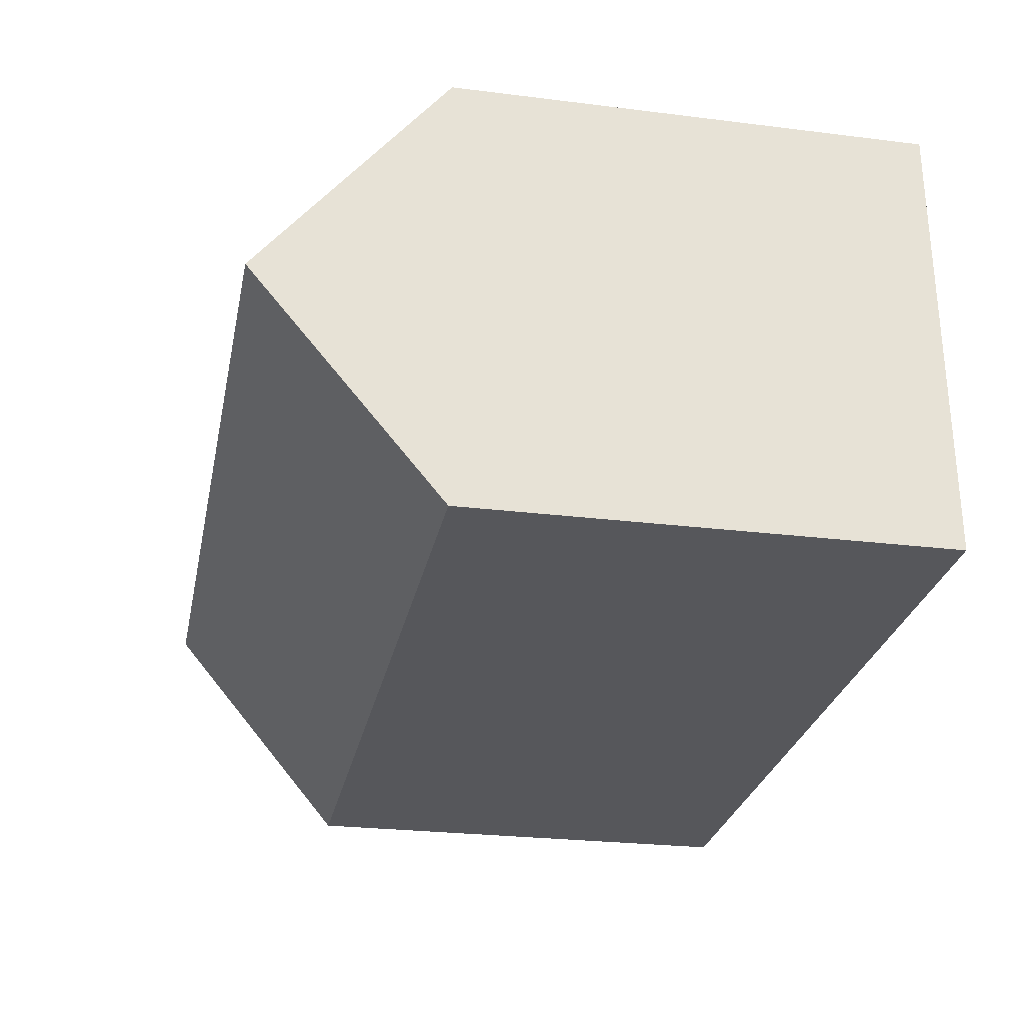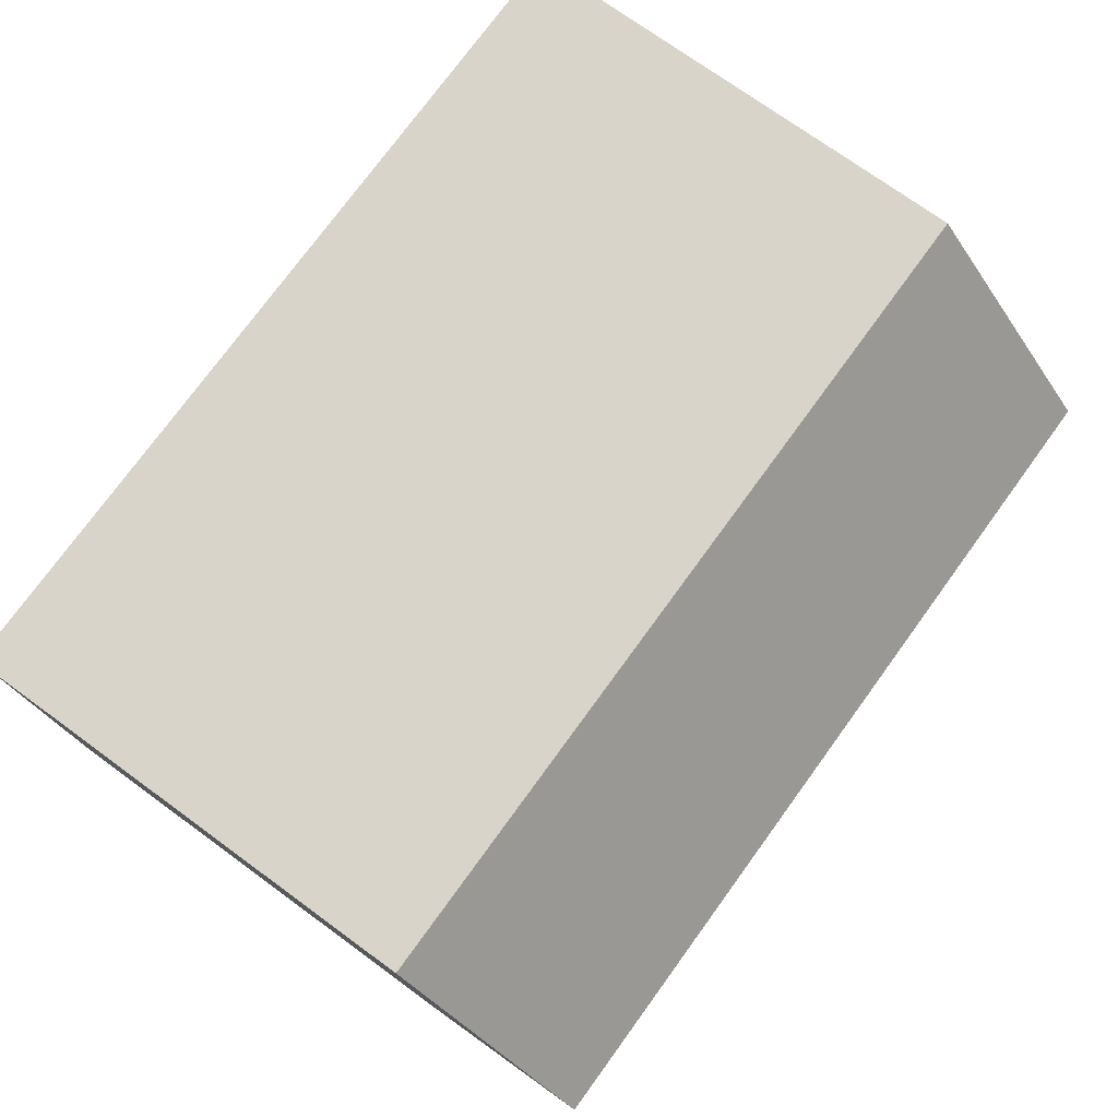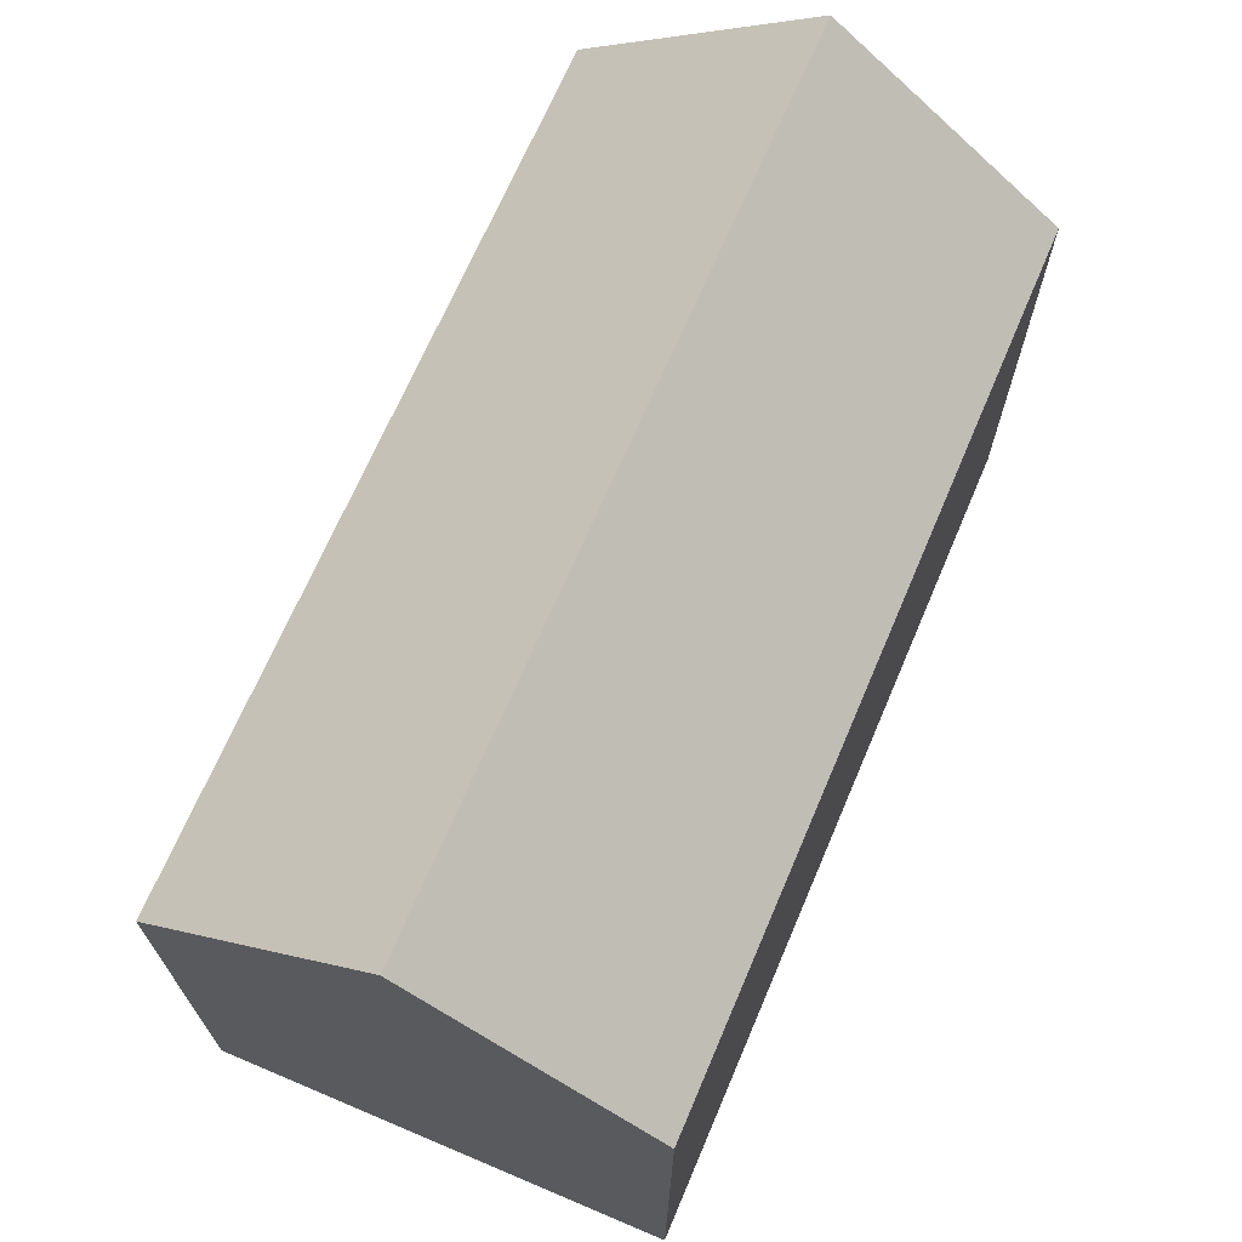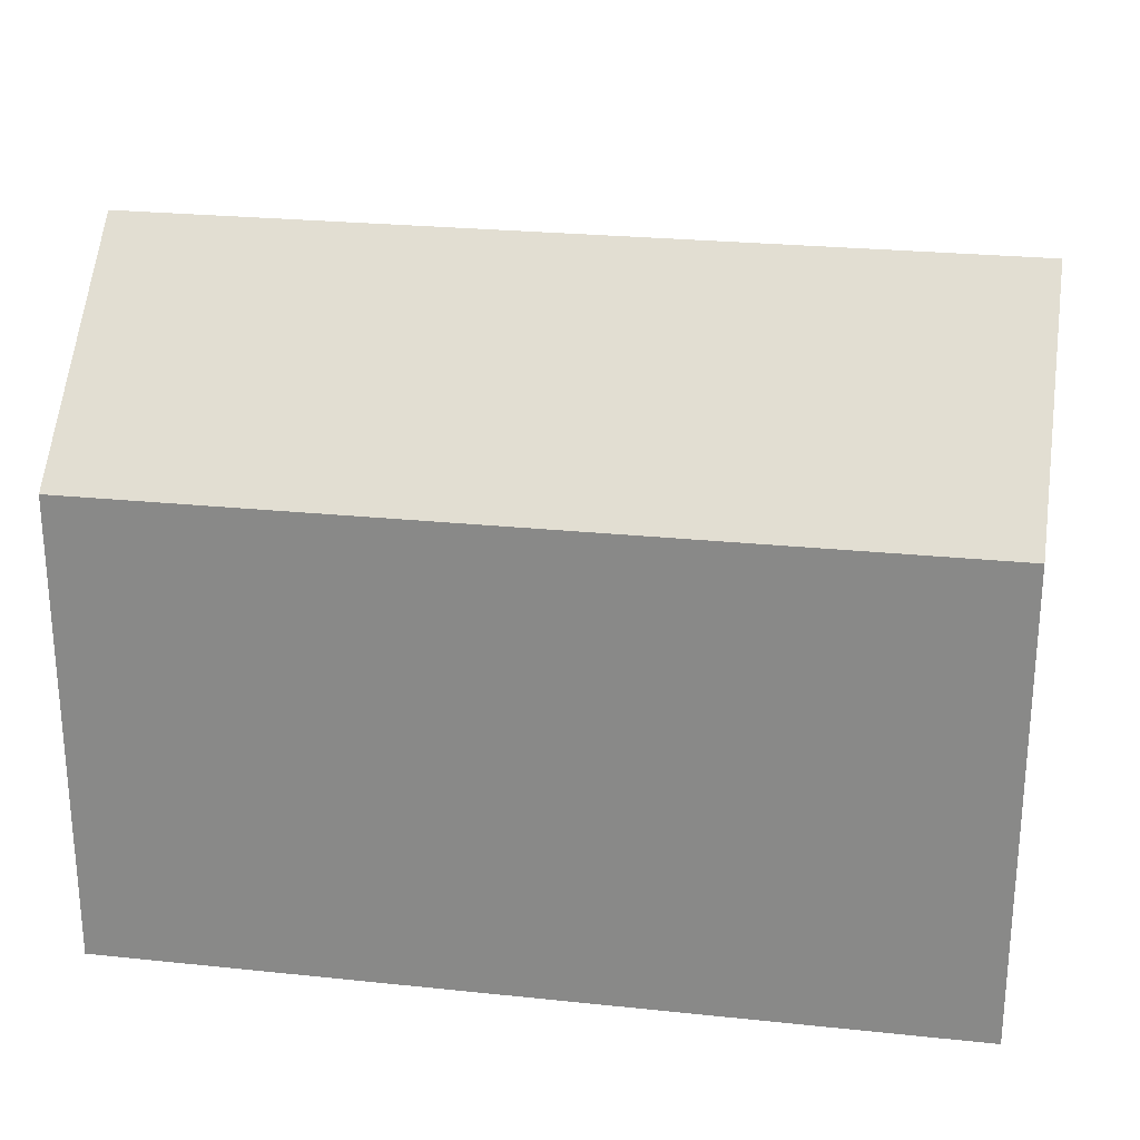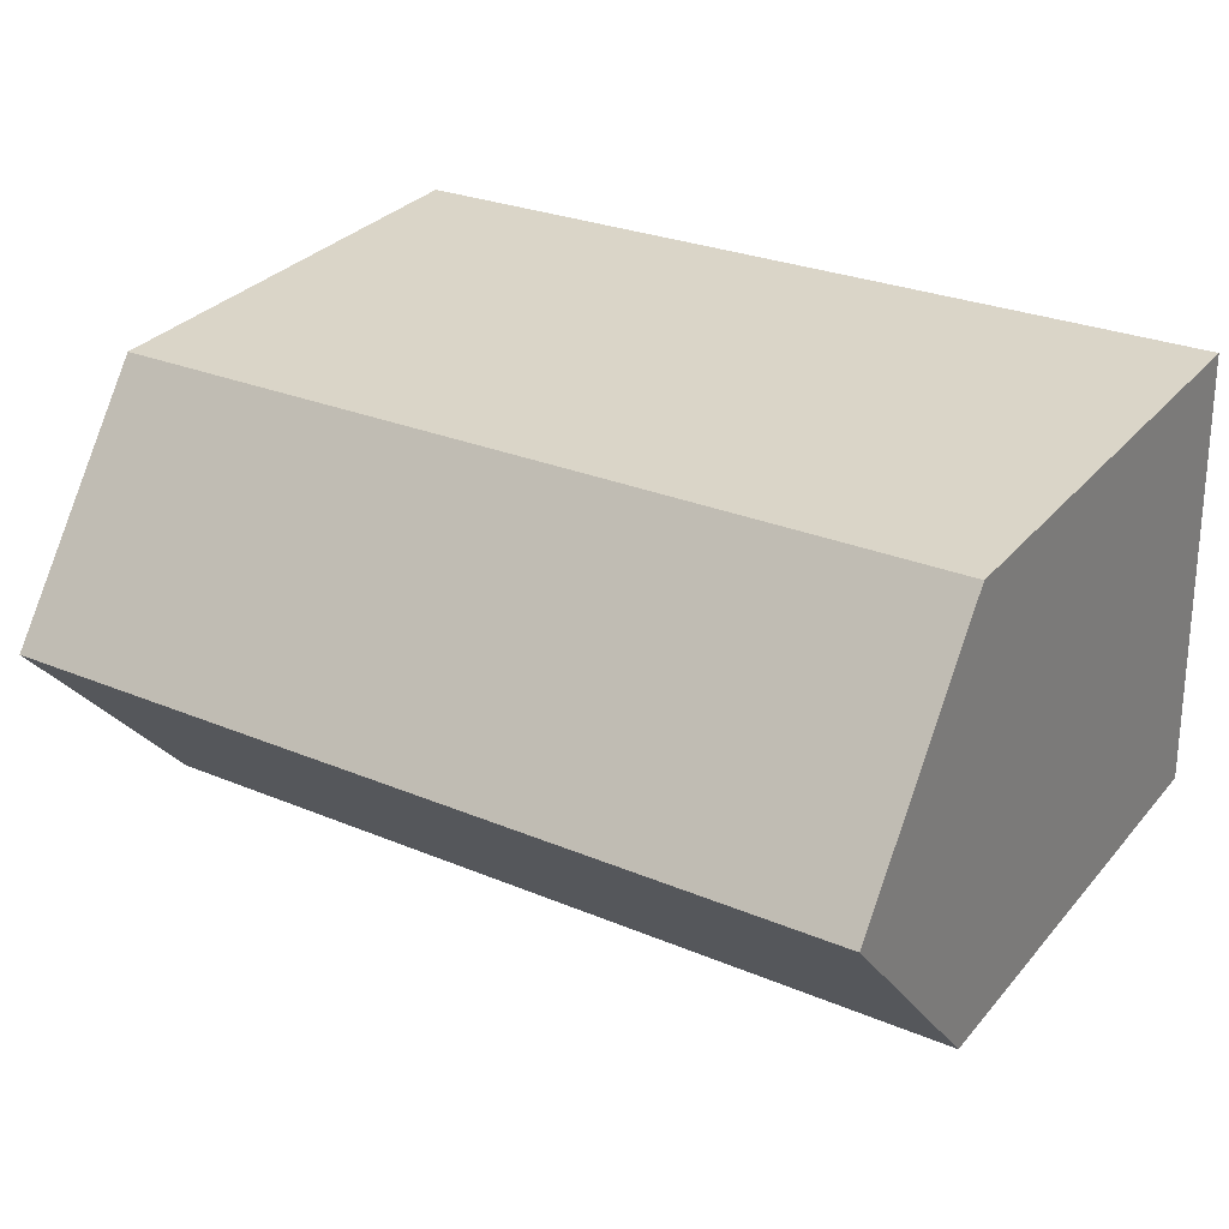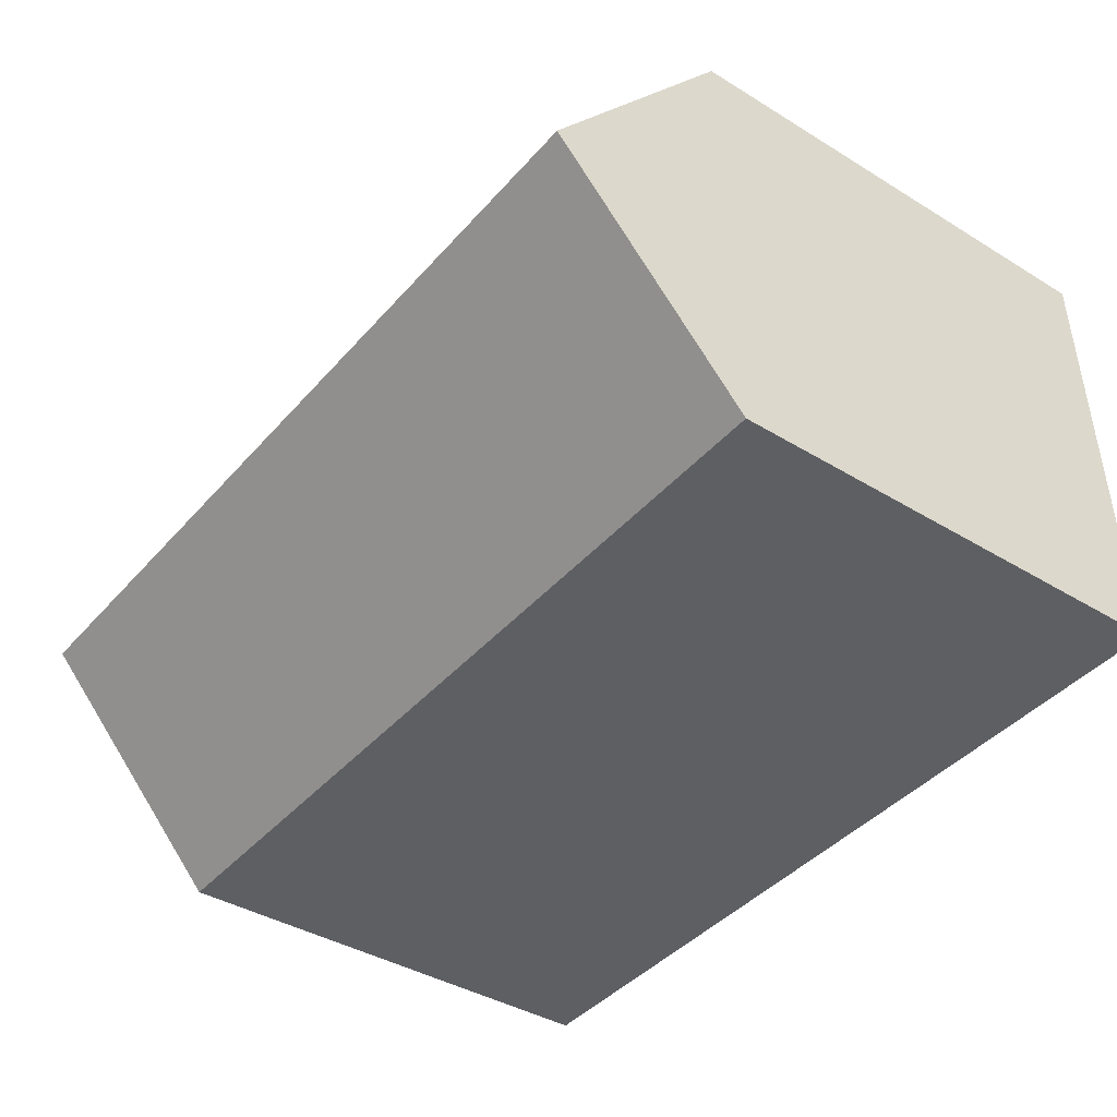
<metadata>
{"format":"obj","ext":"obj","renderer":"f3d","projection":"perspective","resolution":1024,"background":"white","views":[{"elev":-25.3,"azim":-101.4,"up":"+Z"},{"elev":73.3,"azim":126.1,"up":"+Z"},{"elev":68.8,"azim":115.2,"up":"+Y"},{"elev":25.2,"azim":-168.3,"up":"+Y"},{"elev":31.1,"azim":-147.1,"up":"+Z"},{"elev":-39.3,"azim":-127.4,"up":"+Z"}]}
</metadata>
<code>
v  0 11.28 6.904e-16
v  20.56 15.7 4.624
v  20.35 11.27 -0.748
v  0.165 15.7 5.362
v  7.346 11.27 10.48
v  0.33 11.27 10.73
v  9.863 11.27 10.39
v  20.78 11.27 9.991
v  0.33 -6.571e-16 10.73
v  7.346 -6.415e-16 10.48
v  9.863 -6.36e-16 10.39
v  20.78 -6.118e-16 9.991
v  20.35 4.58e-17 -0.748
v  20.56 -2.831e-16 4.624
v  0 0 0
v  0.165 -3.283e-16 5.362
g defaultobject
f 1 2 3
f 2 1 4
f 5 4 6
f 4 5 2
f 2 5 7
f 2 7 8
f 9 5 6
f 5 9 7
f 7 9 8
f 8 9 10
f 8 10 11
f 8 11 12
f 8 3 2
f 3 8 12
f 3 12 13
f 13 12 14
f 3 15 1
f 15 3 13
f 1 6 4
f 6 1 9
f 9 1 16
f 16 1 15
f 11 14 12
f 14 11 13
f 13 11 15
f 15 11 10
f 15 10 16
f 16 10 9

</code>
